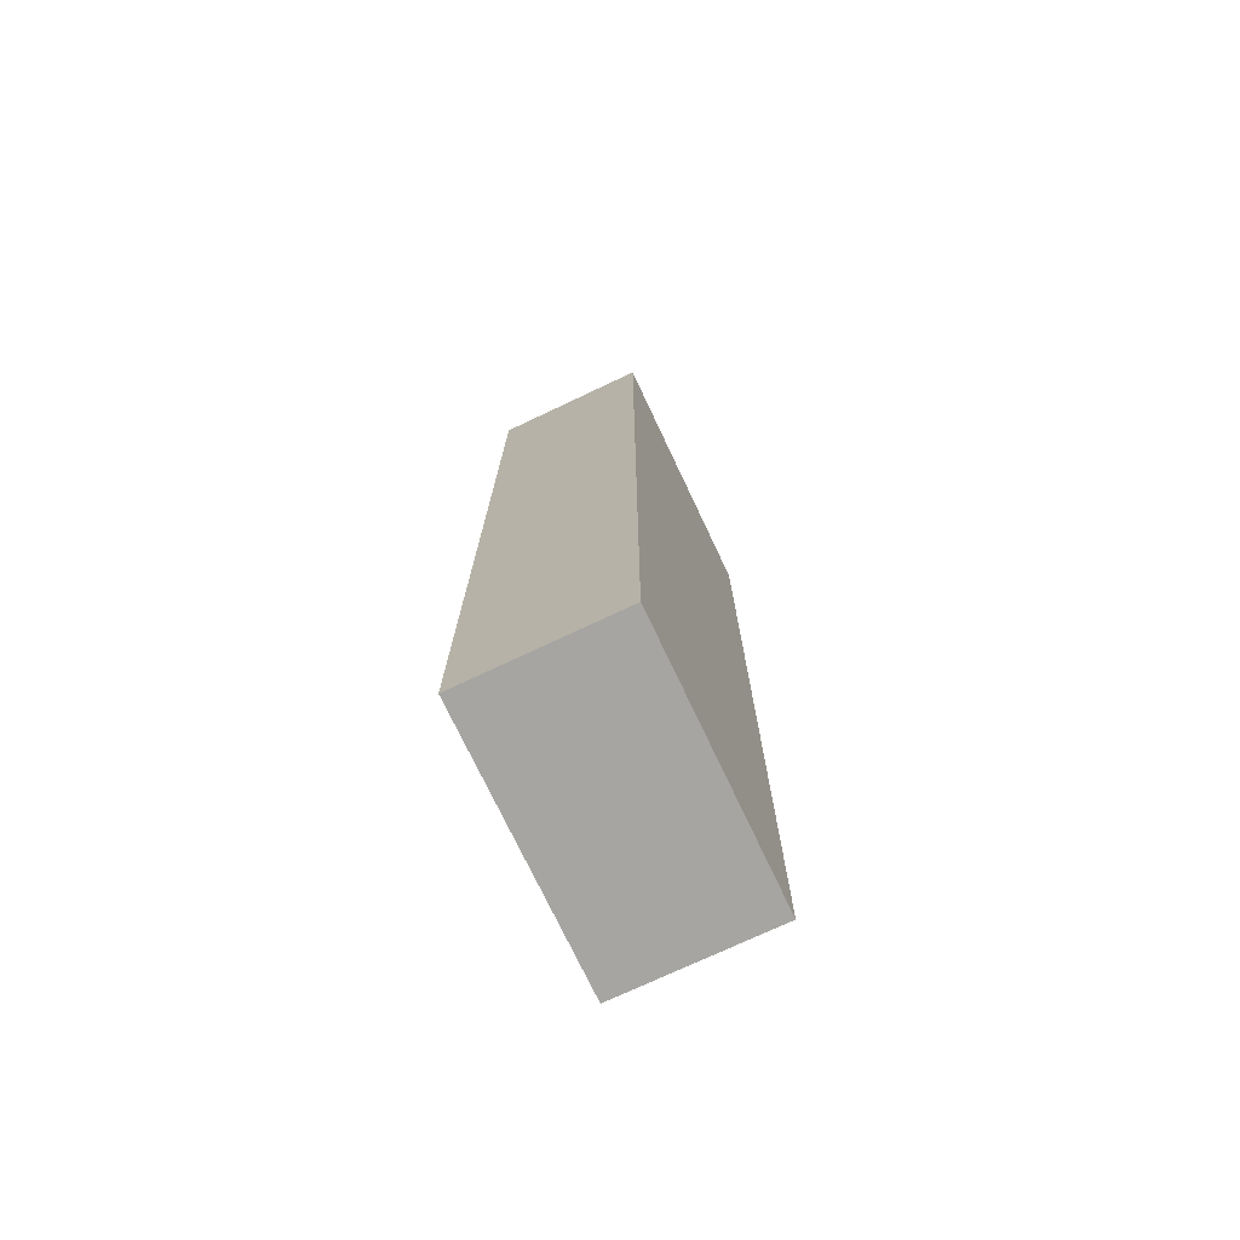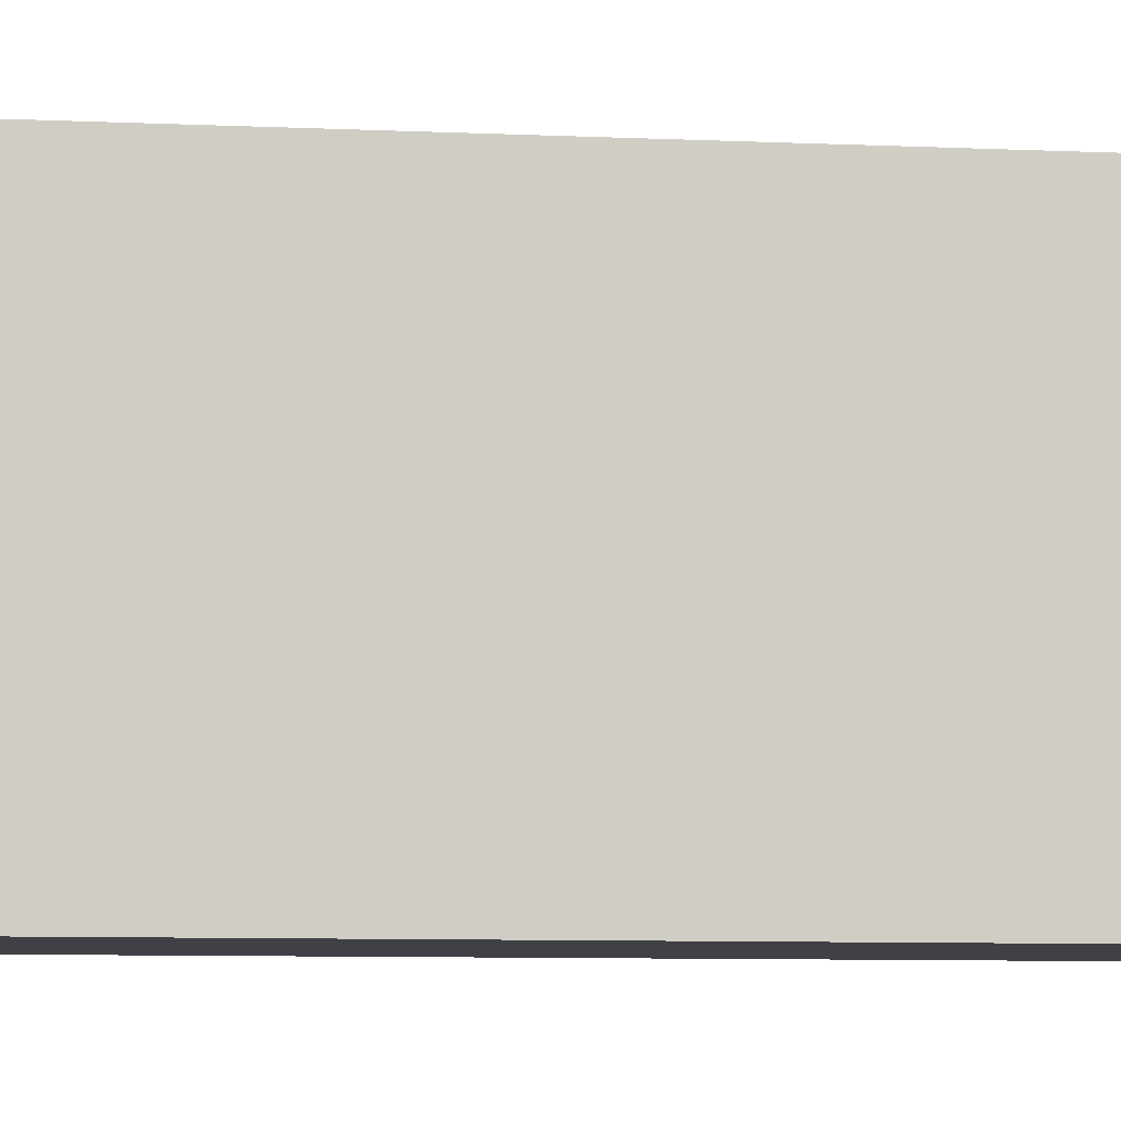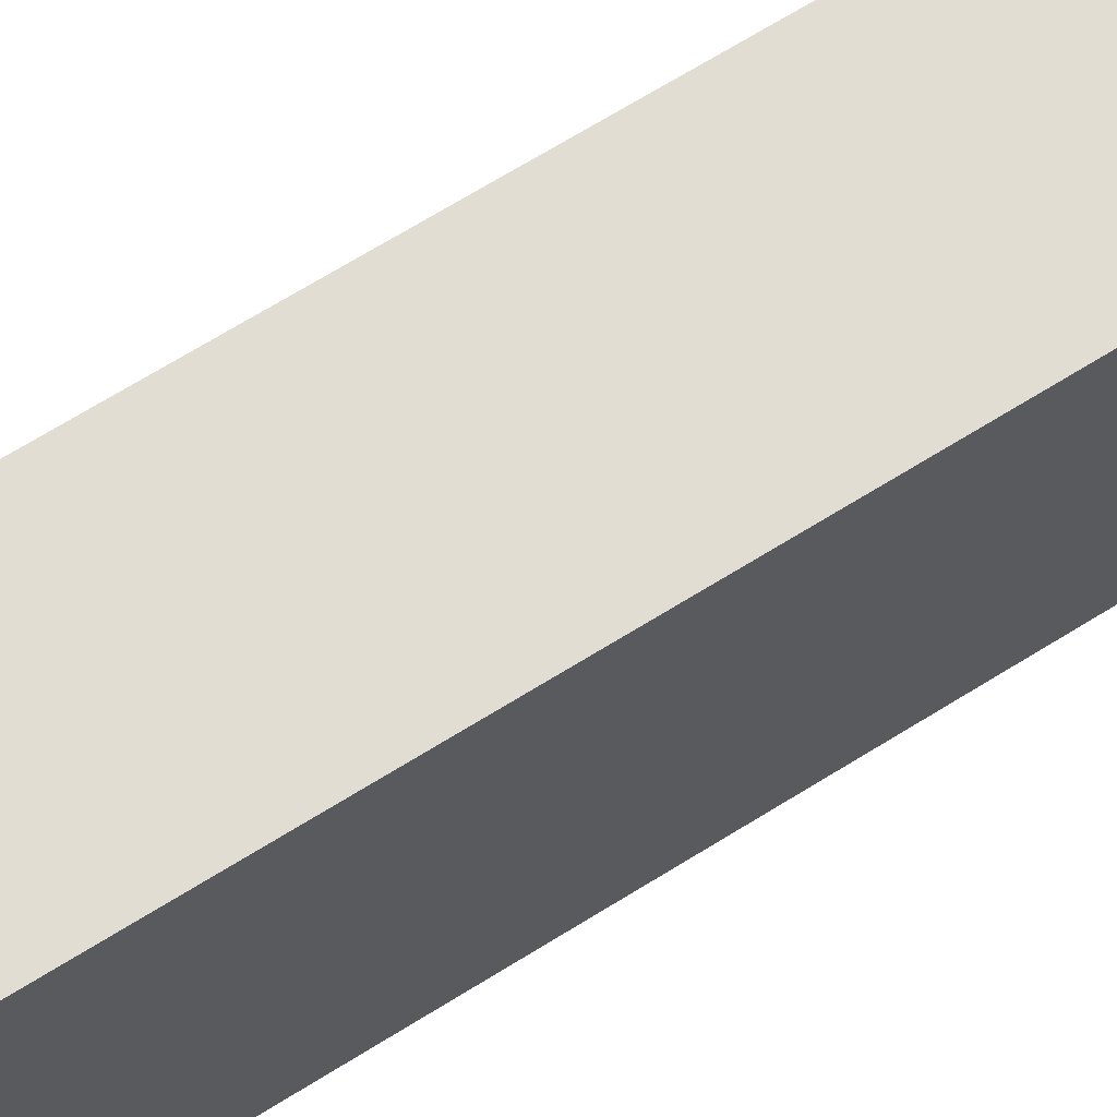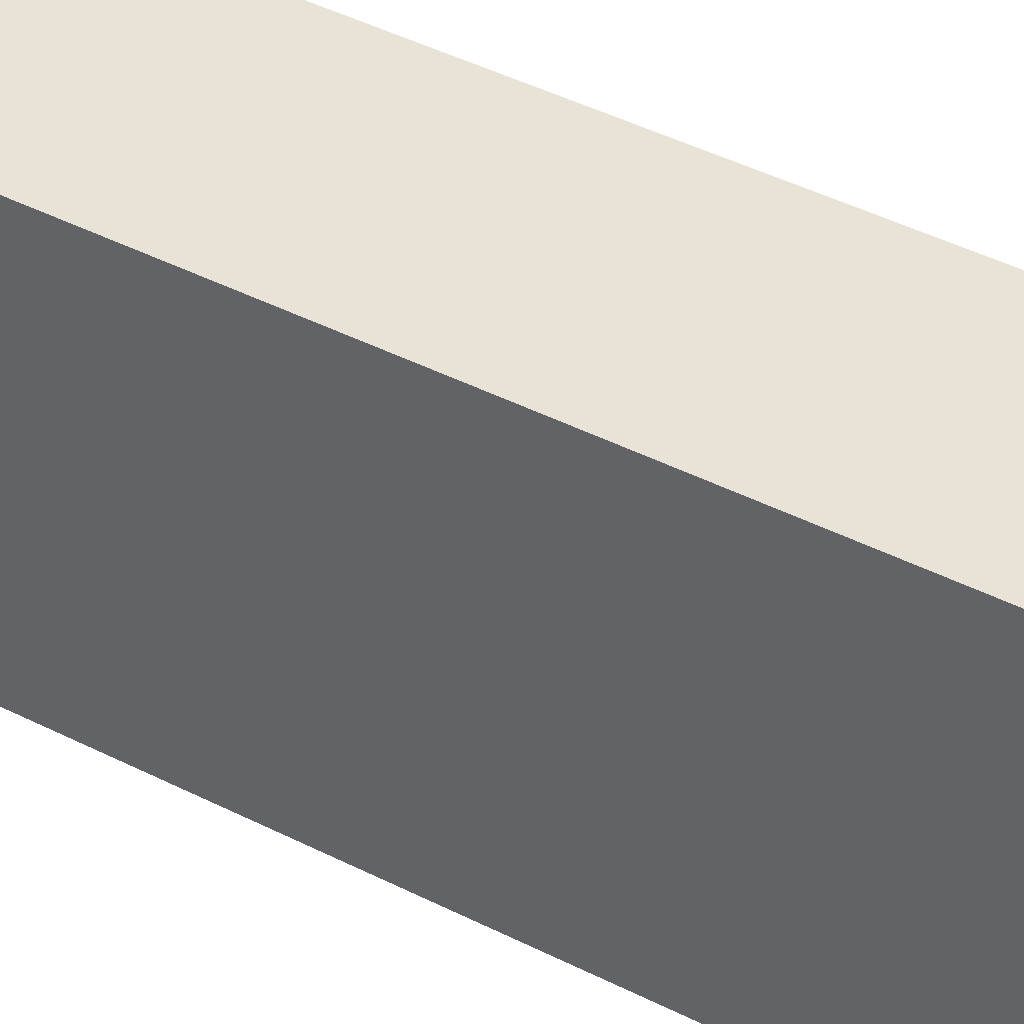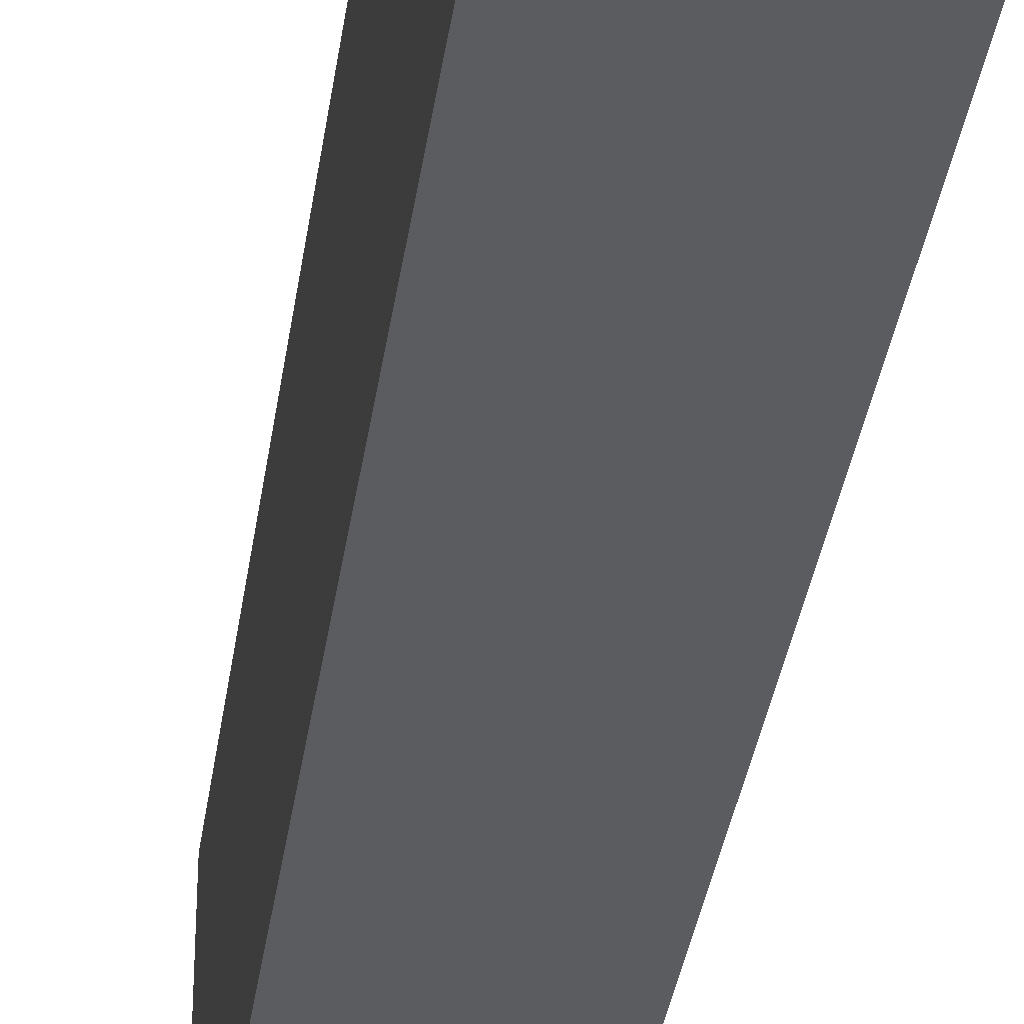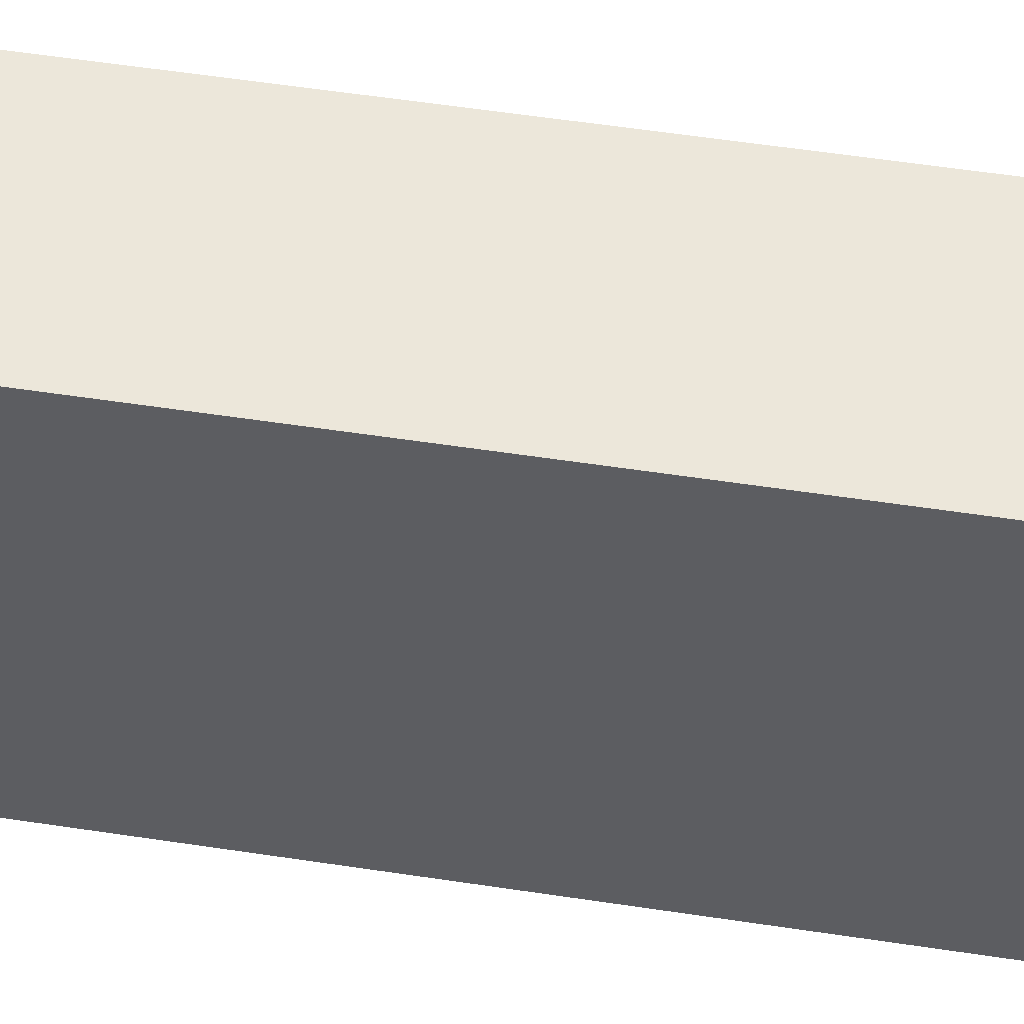
<metadata>
{"format":"obj","ext":"obj","renderer":"f3d","projection":"perspective","resolution":1024,"background":"white","views":[{"elev":-73.9,"azim":-154.7,"up":"+Z"},{"elev":-6.0,"azim":80.3,"up":"+Y"},{"elev":68.1,"azim":-122.0,"up":"+Y"},{"elev":41.5,"azim":-58.0,"up":"+Y"},{"elev":-34.5,"azim":172.1,"up":"+Y"},{"elev":51.5,"azim":99.6,"up":"+Y"}]}
</metadata>
<code>
o battery
v -0.03705 0.0625 -0.229
v -0.03705 0.0625 -0.229
v -0.03705 0.0625 -0.229
v 0.03705 0.0625 -0.229
v 0.03705 0.0625 -0.229
v 0.03705 0.0625 -0.229
v -0.03705 -0.0625 -0.229
v -0.03705 -0.0625 -0.229
v -0.03705 -0.0625 -0.229
v 0.03705 -0.0625 -0.229
v 0.03705 -0.0625 -0.229
v 0.03705 -0.0625 -0.229
v -0.03705 0.0625 0.229
v -0.03705 0.0625 0.229
v -0.03705 0.0625 0.229
v 0.03705 0.0625 0.229
v 0.03705 0.0625 0.229
v 0.03705 0.0625 0.229
v -0.03705 -0.0625 0.229
v -0.03705 -0.0625 0.229
v -0.03705 -0.0625 0.229
v 0.03705 -0.0625 0.229
v 0.03705 -0.0625 0.229
v 0.03705 -0.0625 0.229
f 4 9 2
f 12 19 7
f 23 15 20
f 17 3 14
f 21 1 8
f 10 16 22
f 4 11 9
f 12 24 19
f 23 18 15
f 17 5 3
f 21 13 1
f 10 6 16

</code>
